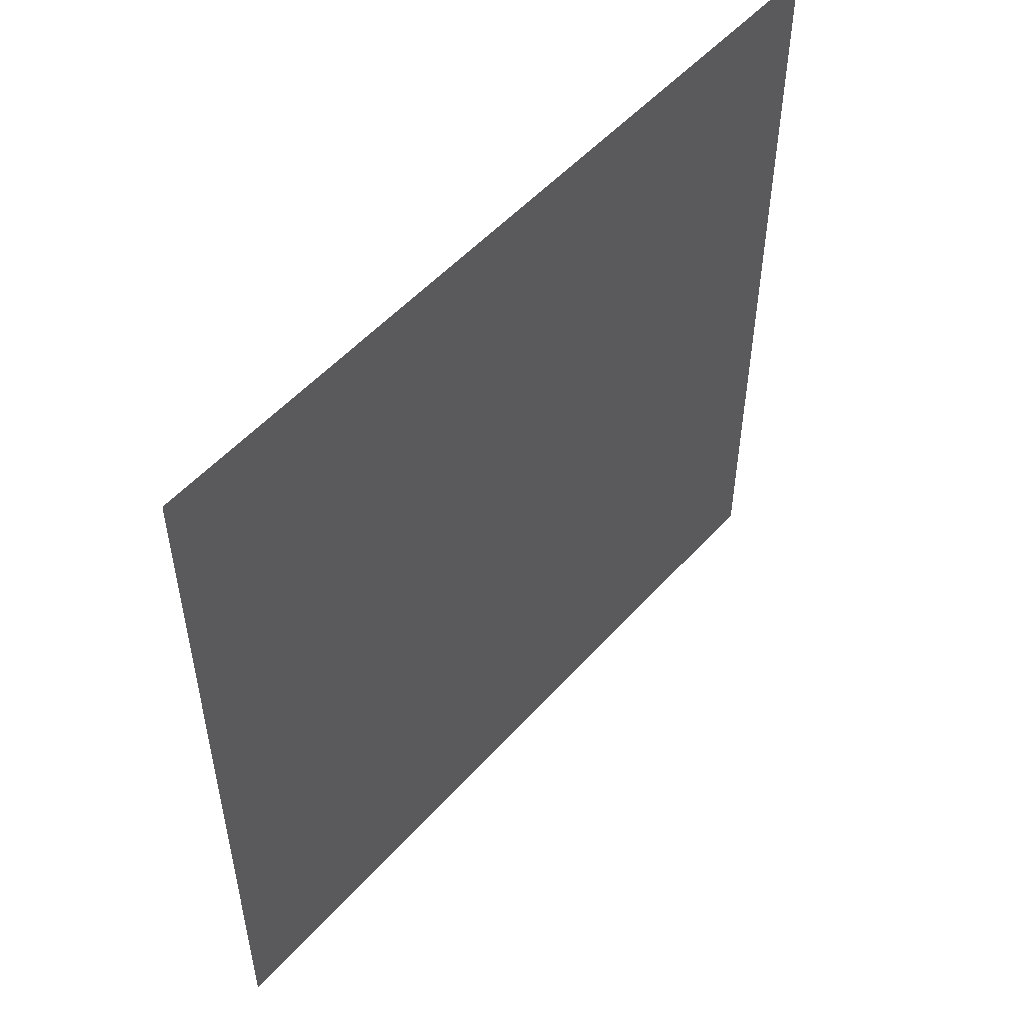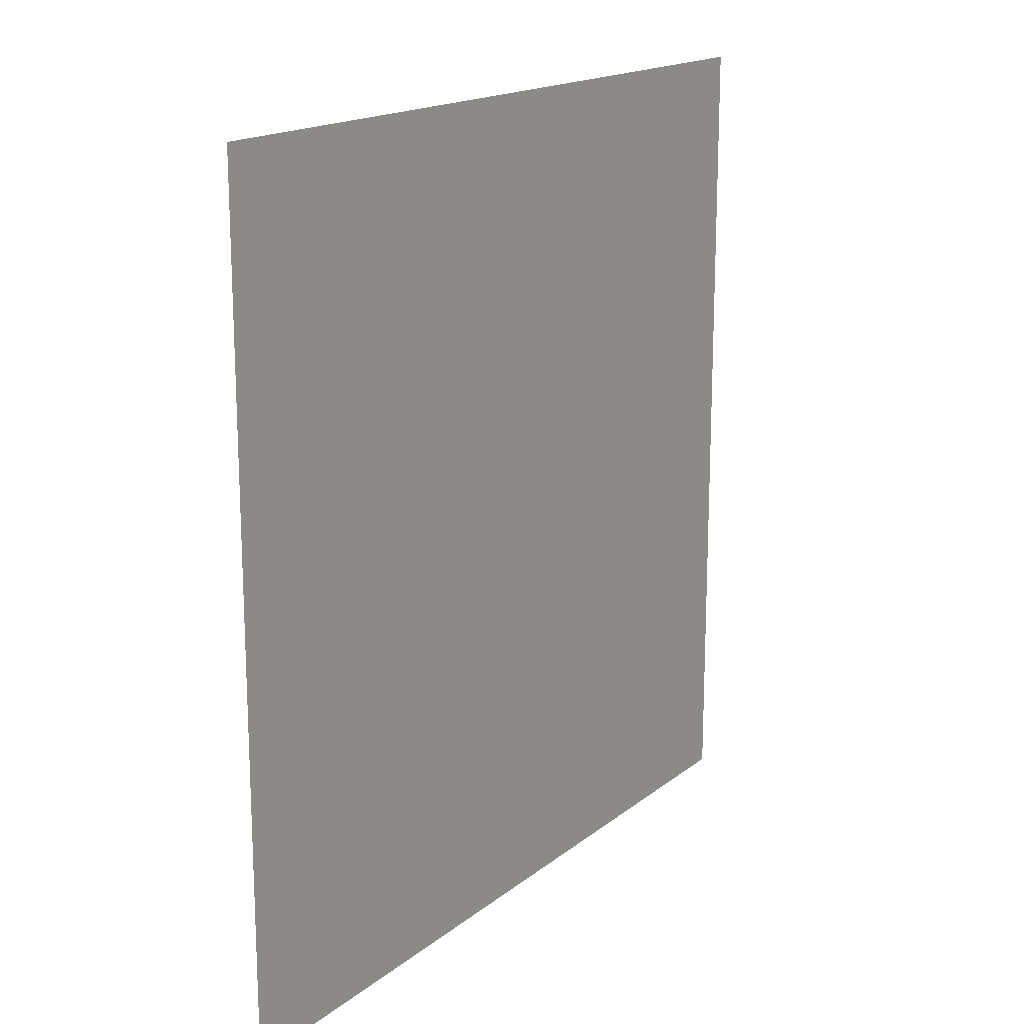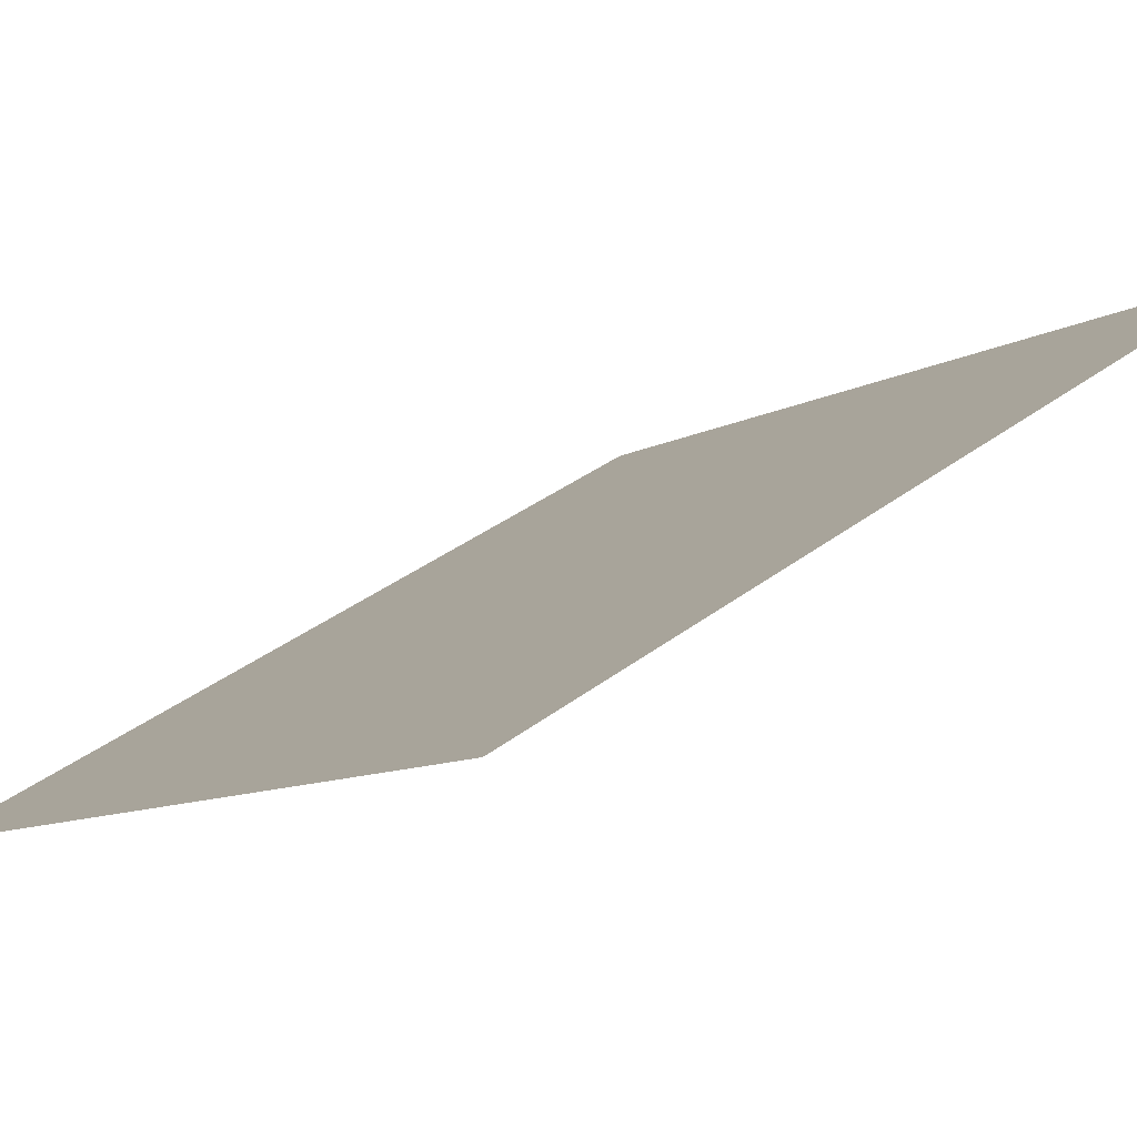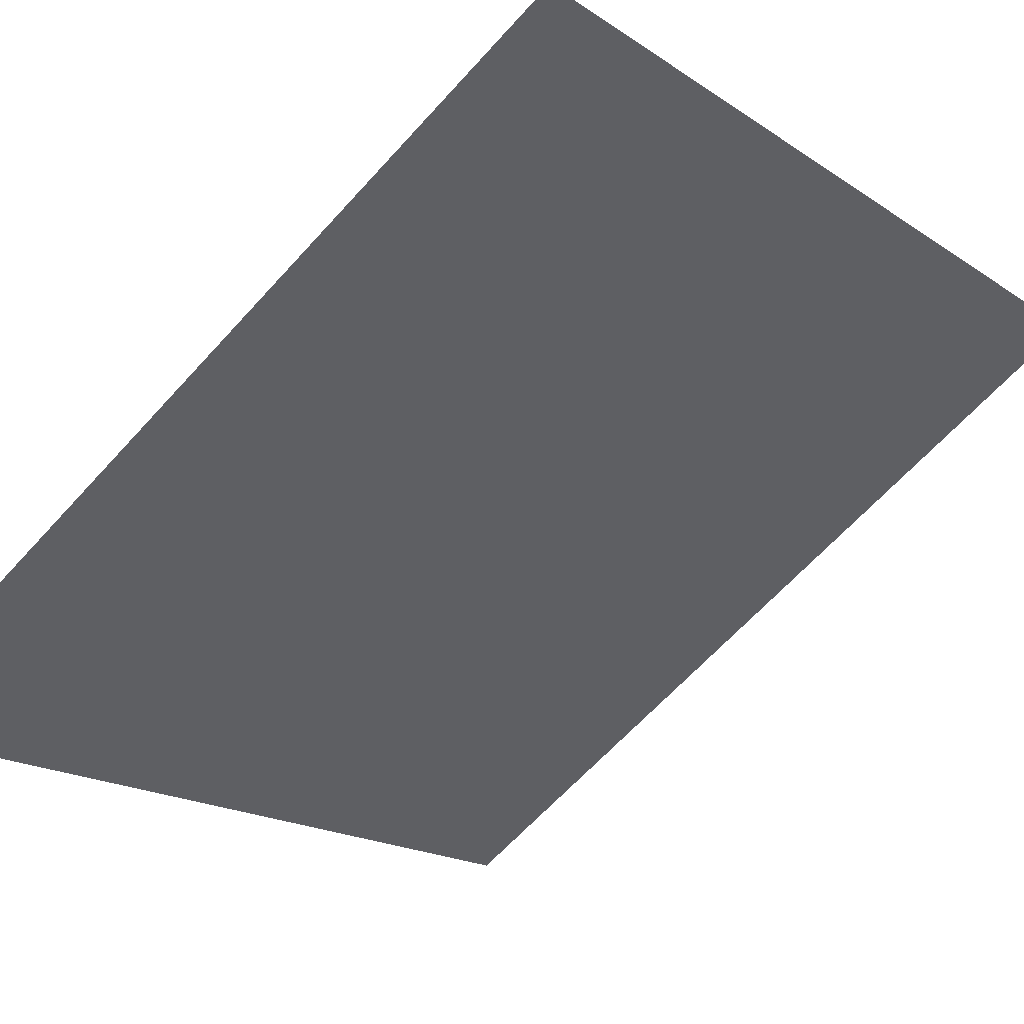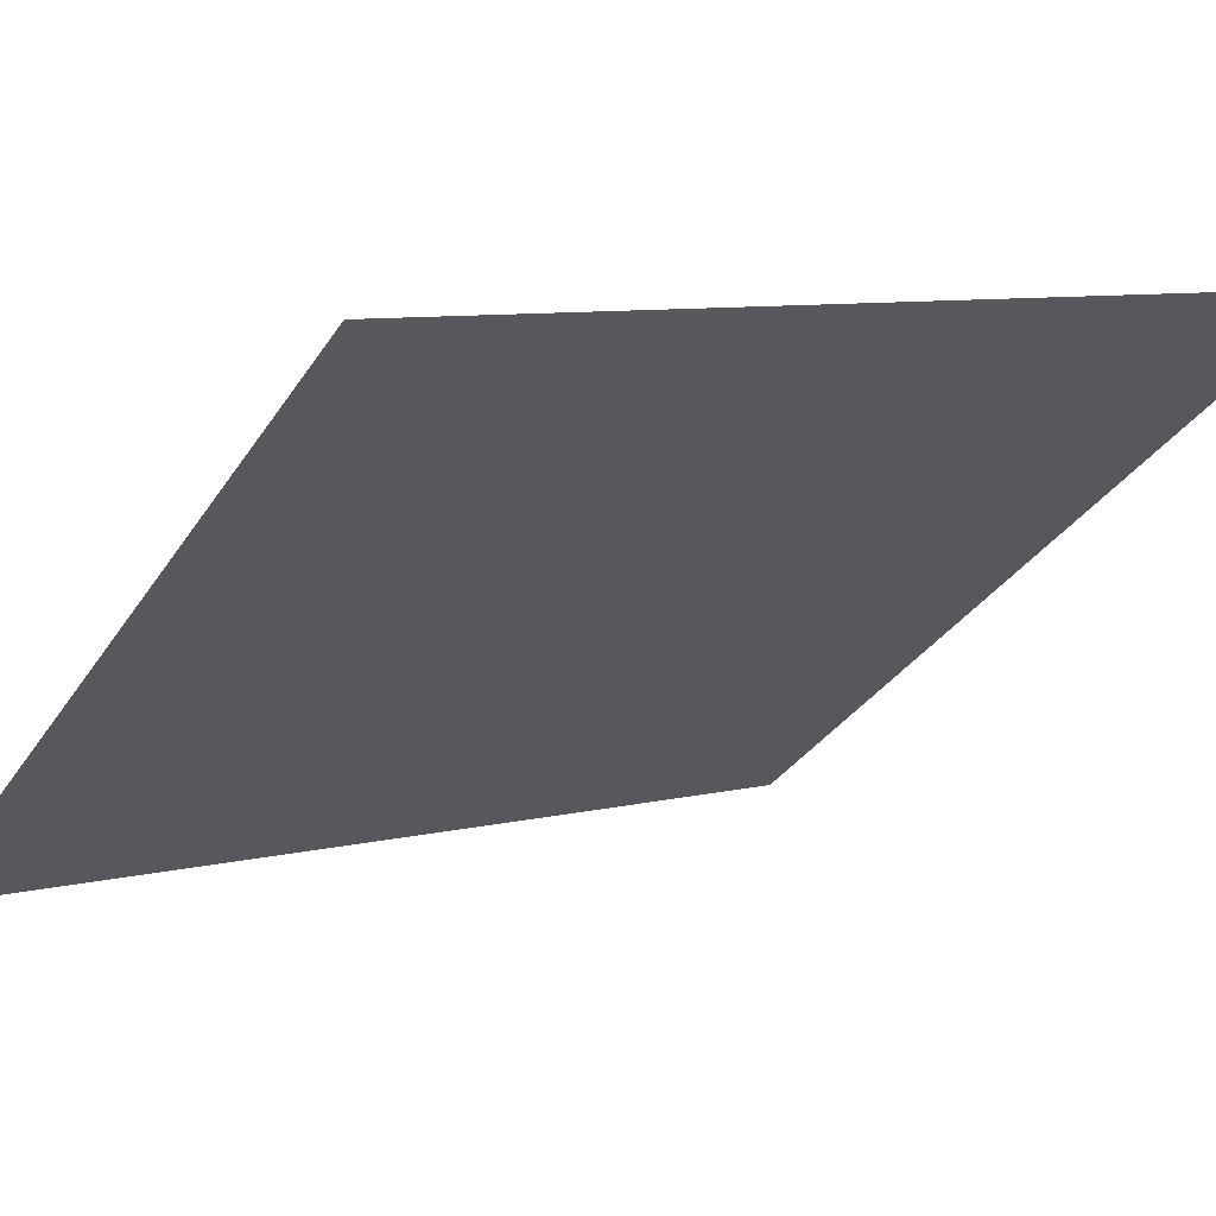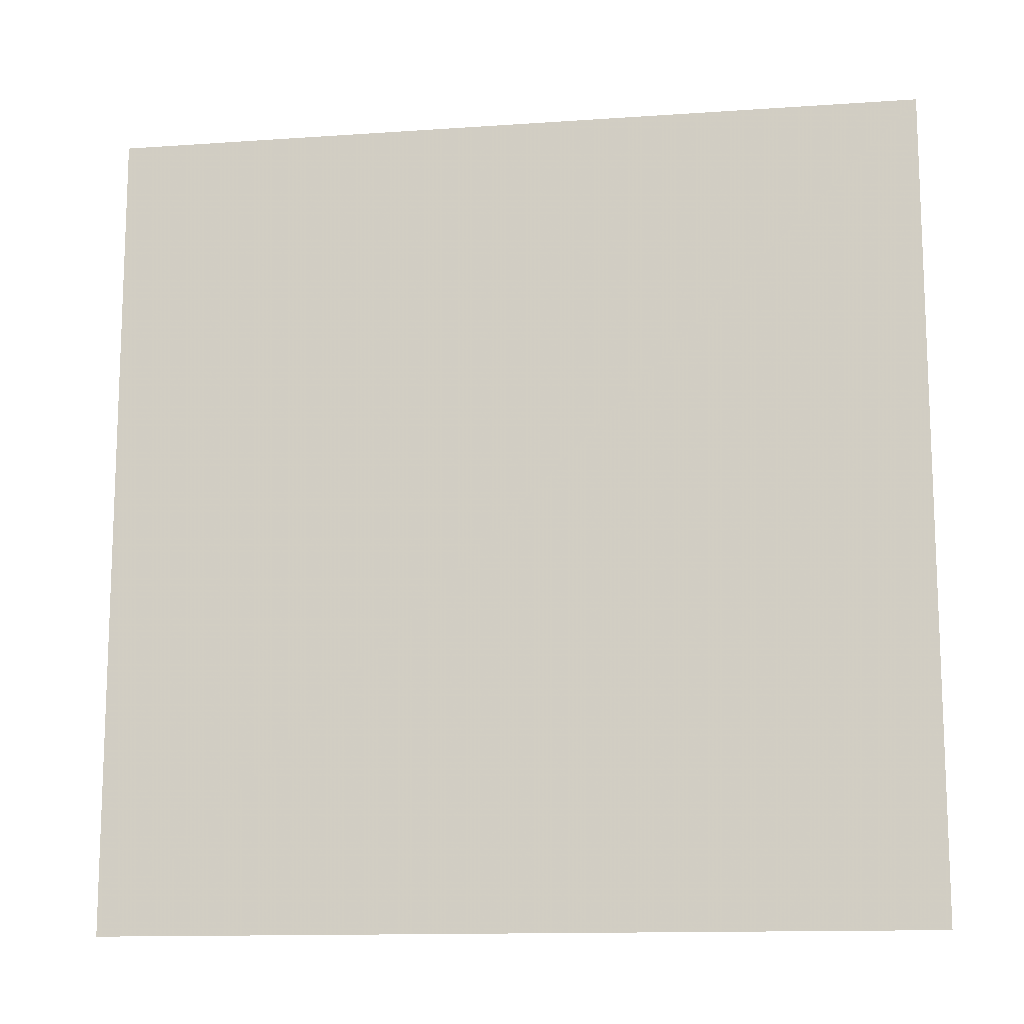
<metadata>
{"format":"obj","ext":"obj","renderer":"f3d","projection":"perspective","resolution":1024,"background":"white","views":[{"elev":52.3,"azim":-84.9,"up":"+Z"},{"elev":16.9,"azim":-92.0,"up":"+Z"},{"elev":35.4,"azim":-135.3,"up":"+Y"},{"elev":-64.2,"azim":137.9,"up":"+Y"},{"elev":8.2,"azim":-124.5,"up":"+Y"},{"elev":-13.3,"azim":153.6,"up":"+Z"}]}
</metadata>
<code>
o Plane
v -65.98 46.83 80.91
v 65.98 -46.83 80.91
v 65.98 -46.83 -80.91
v -65.98 46.83 -80.91
f 1 2 3 4

</code>
